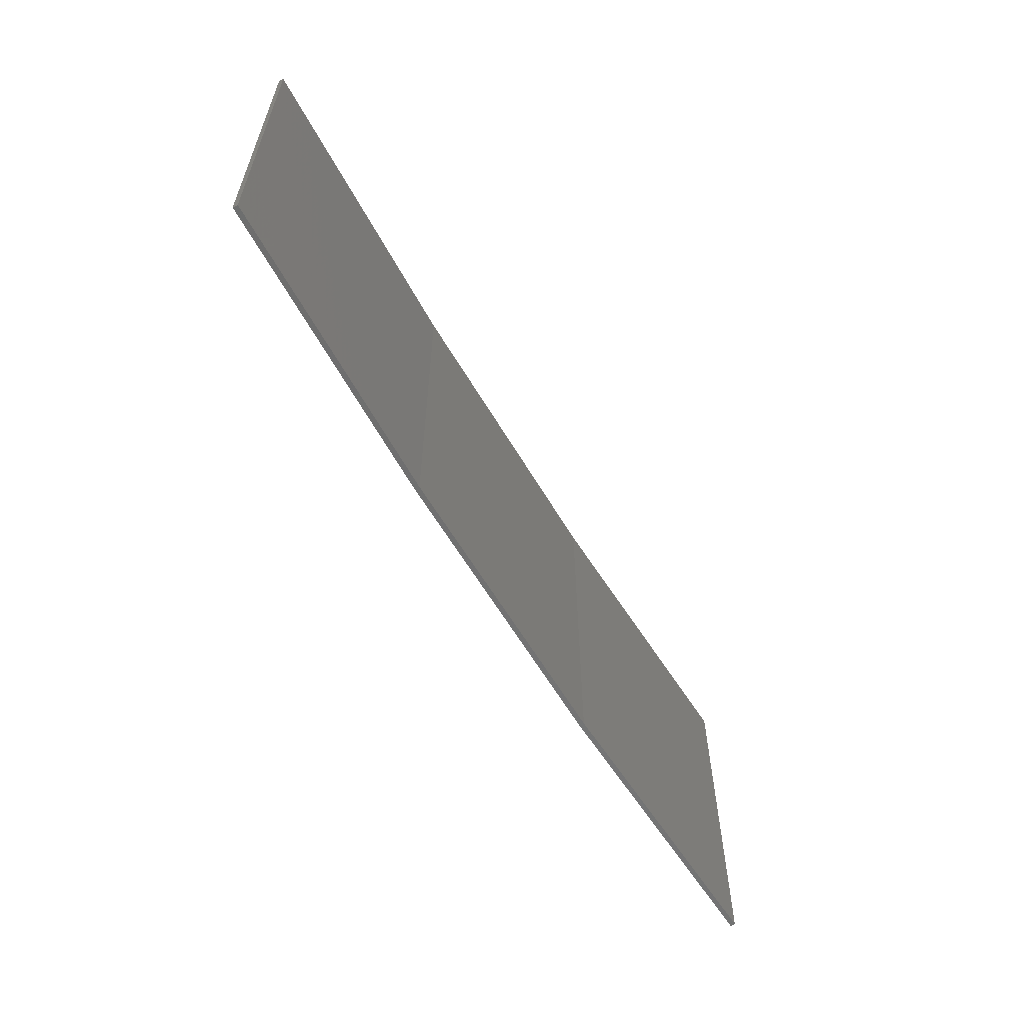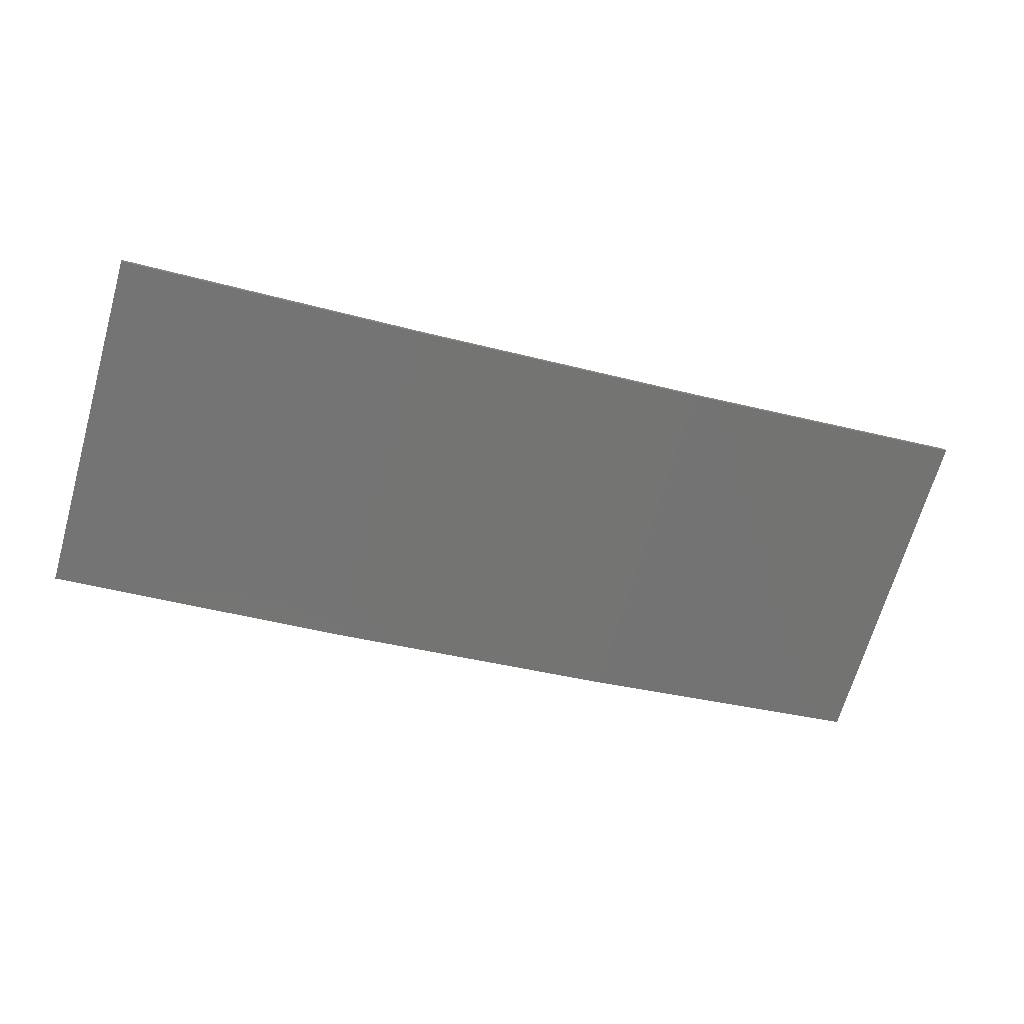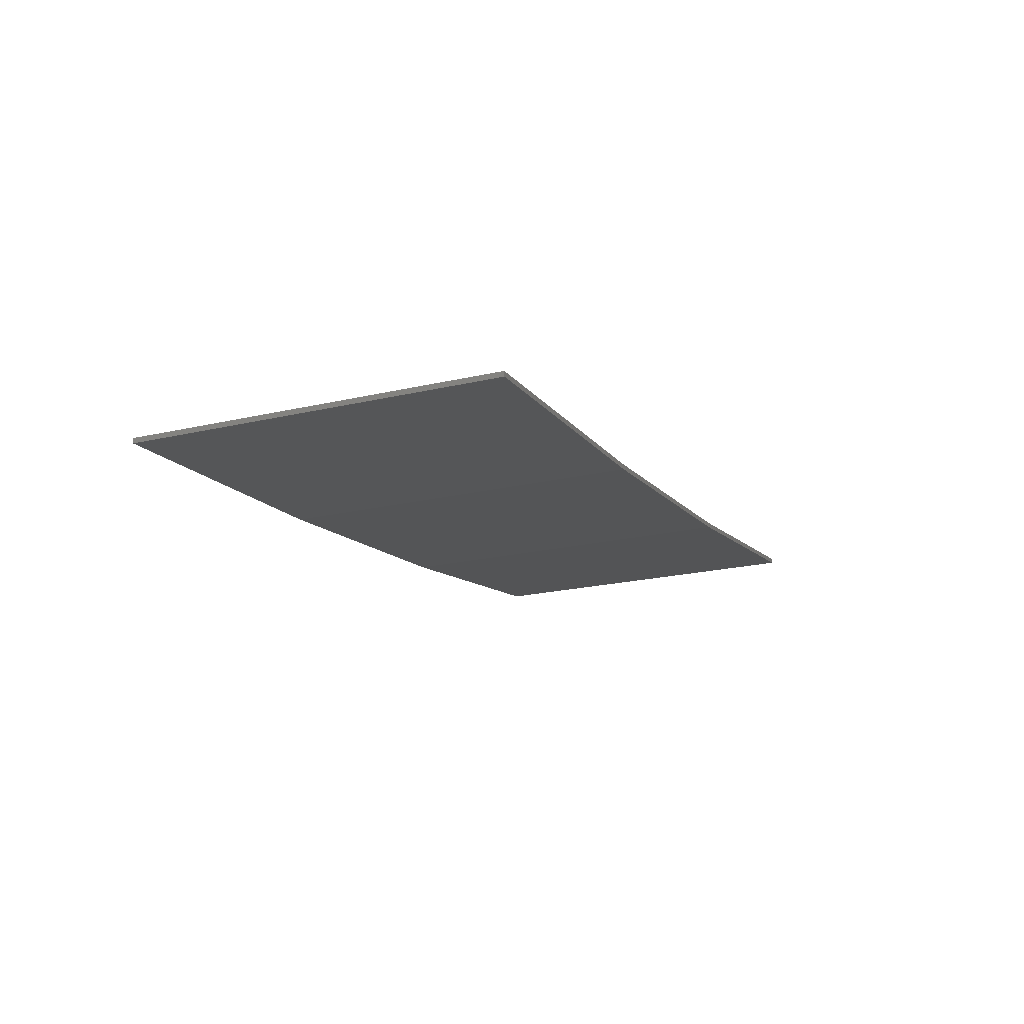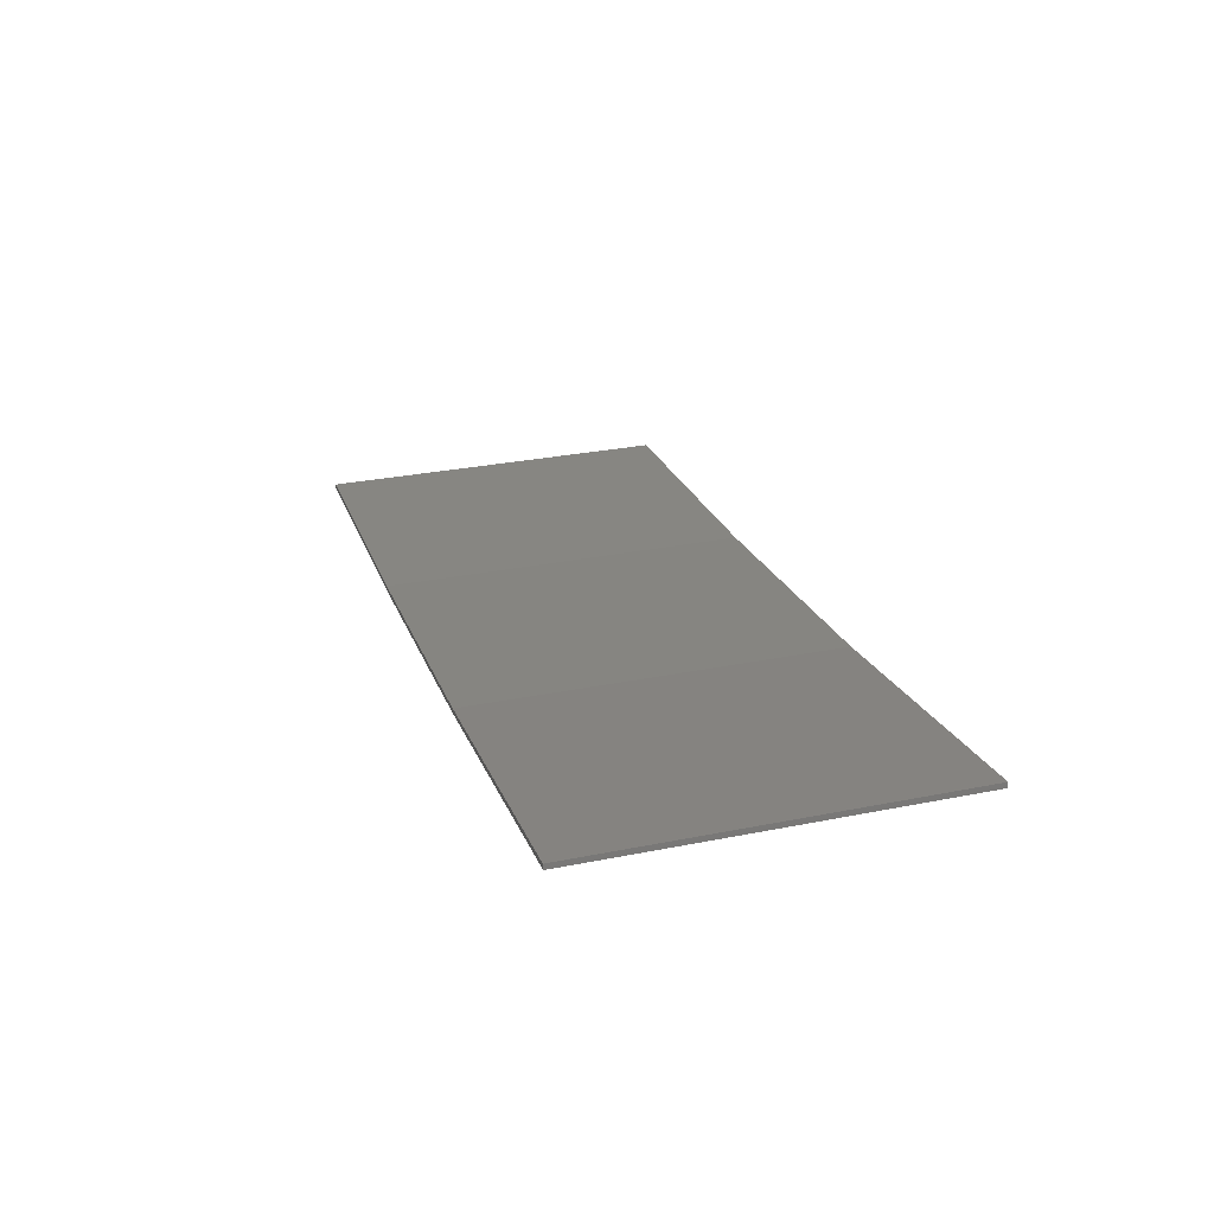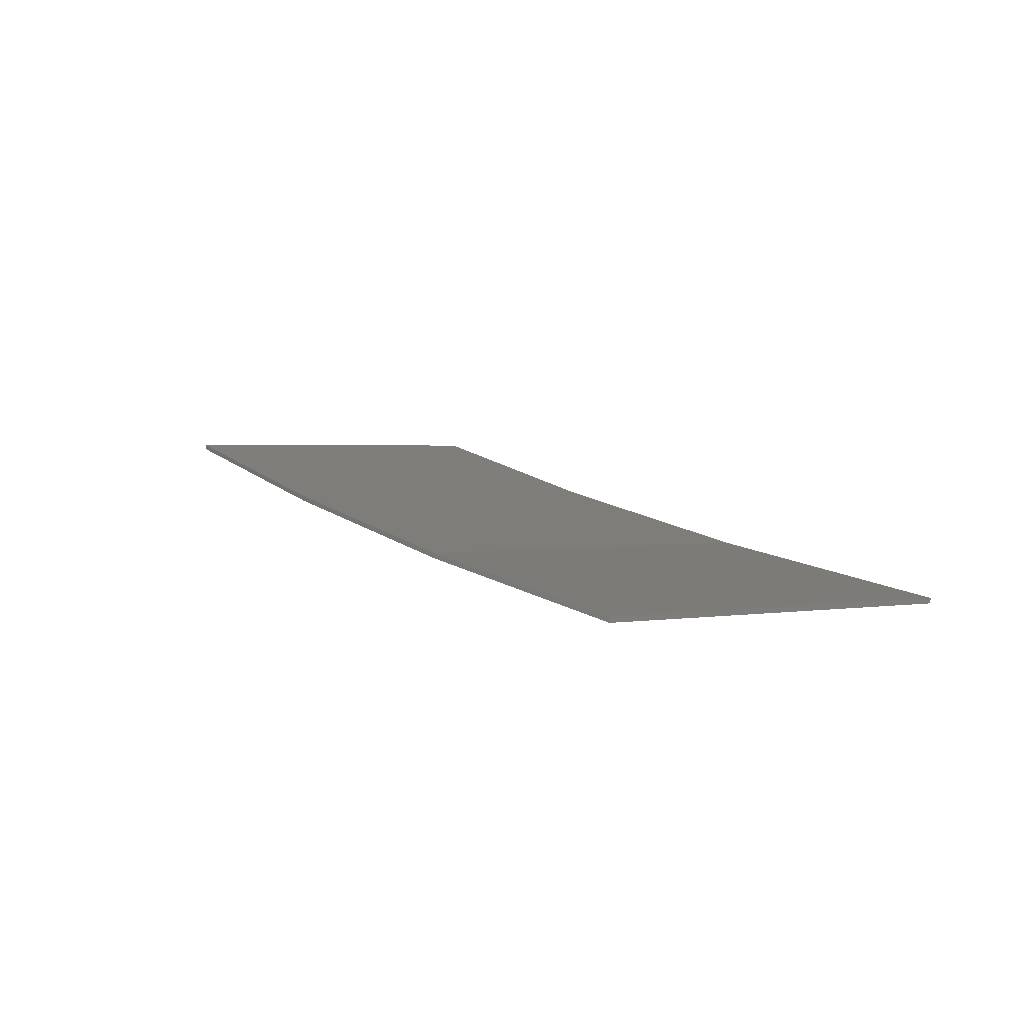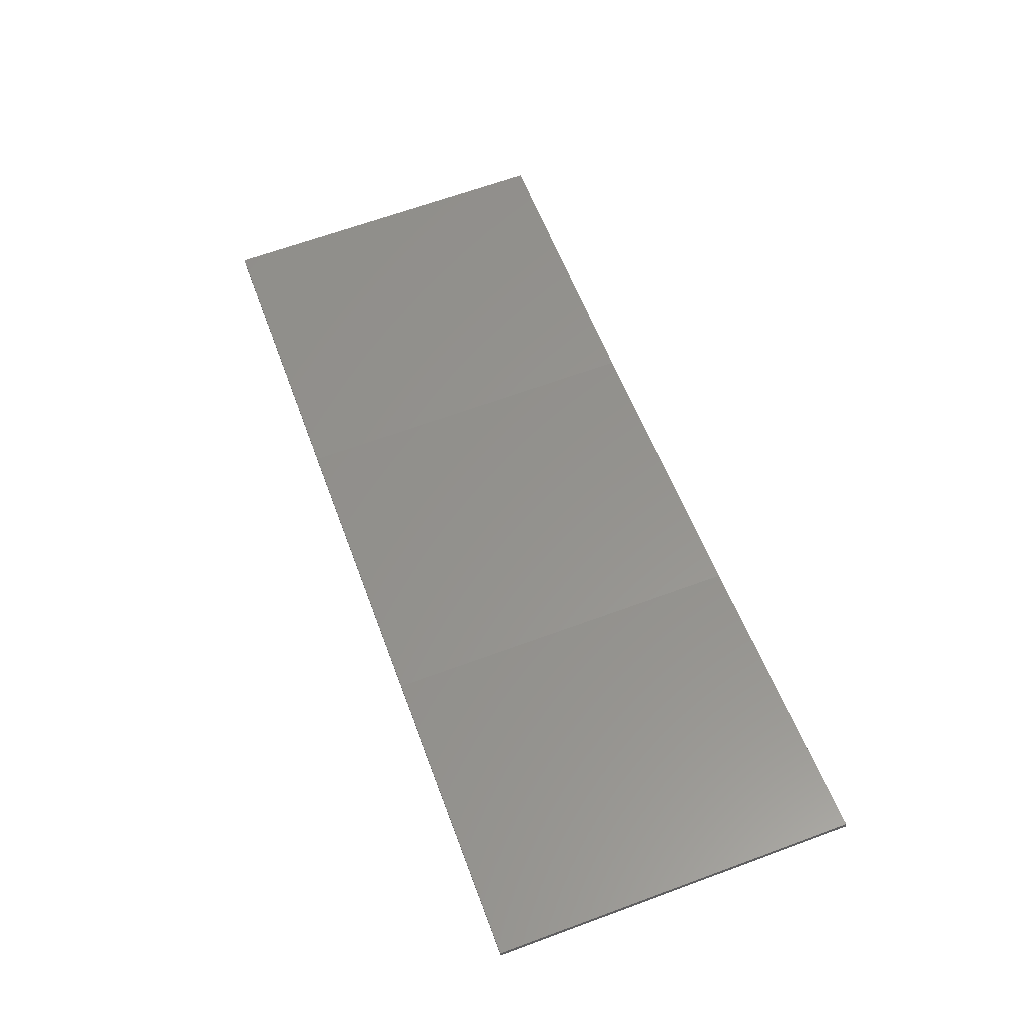
<metadata>
{"format":"stl","ext":"stl","renderer":"f3d","projection":"perspective","resolution":1024,"background":"white","views":[{"elev":-60.2,"azim":111.3,"up":"+Z"},{"elev":-68.3,"azim":164.0,"up":"+Y"},{"elev":-21.6,"azim":112.2,"up":"+Y"},{"elev":30.2,"azim":-106.2,"up":"+Y"},{"elev":2.0,"azim":59.1,"up":"+Y"},{"elev":66.1,"azim":-110.2,"up":"+Y"}]}
</metadata>
<code>
# stl→obj: 16 verts, 28 faces
v -12.92 -3.477 -37.64
v -9.877 -3.851 -37.64
v -9.877 -3.851 -34.07
v -12.92 -3.477 -34.07
v -15.95 -2.999 -37.64
v -15.95 -2.999 -34.07
v -18.96 -2.419 -37.64
v -18.96 -2.419 -34.07
v -18.95 -2.37 -34.07
v -18.95 -2.37 -37.64
v -9.872 -3.801 -34.07
v -9.872 -3.801 -37.64
v -12.91 -3.427 -34.07
v -12.91 -3.427 -37.64
v -15.94 -2.95 -34.07
v -15.94 -2.95 -37.64
f 1 2 3
f 1 3 4
f 5 4 6
f 5 1 4
f 7 6 8
f 7 5 6
f 7 9 10
f 8 9 7
f 11 12 13
f 13 14 15
f 12 14 13
f 15 16 9
f 14 16 15
f 16 10 9
f 12 11 2
f 11 3 2
f 6 15 9
f 6 9 8
f 4 13 15
f 4 15 6
f 3 11 13
f 3 13 4
f 10 16 7
f 16 5 7
f 16 14 5
f 14 1 5
f 14 12 1
f 12 2 1

</code>
